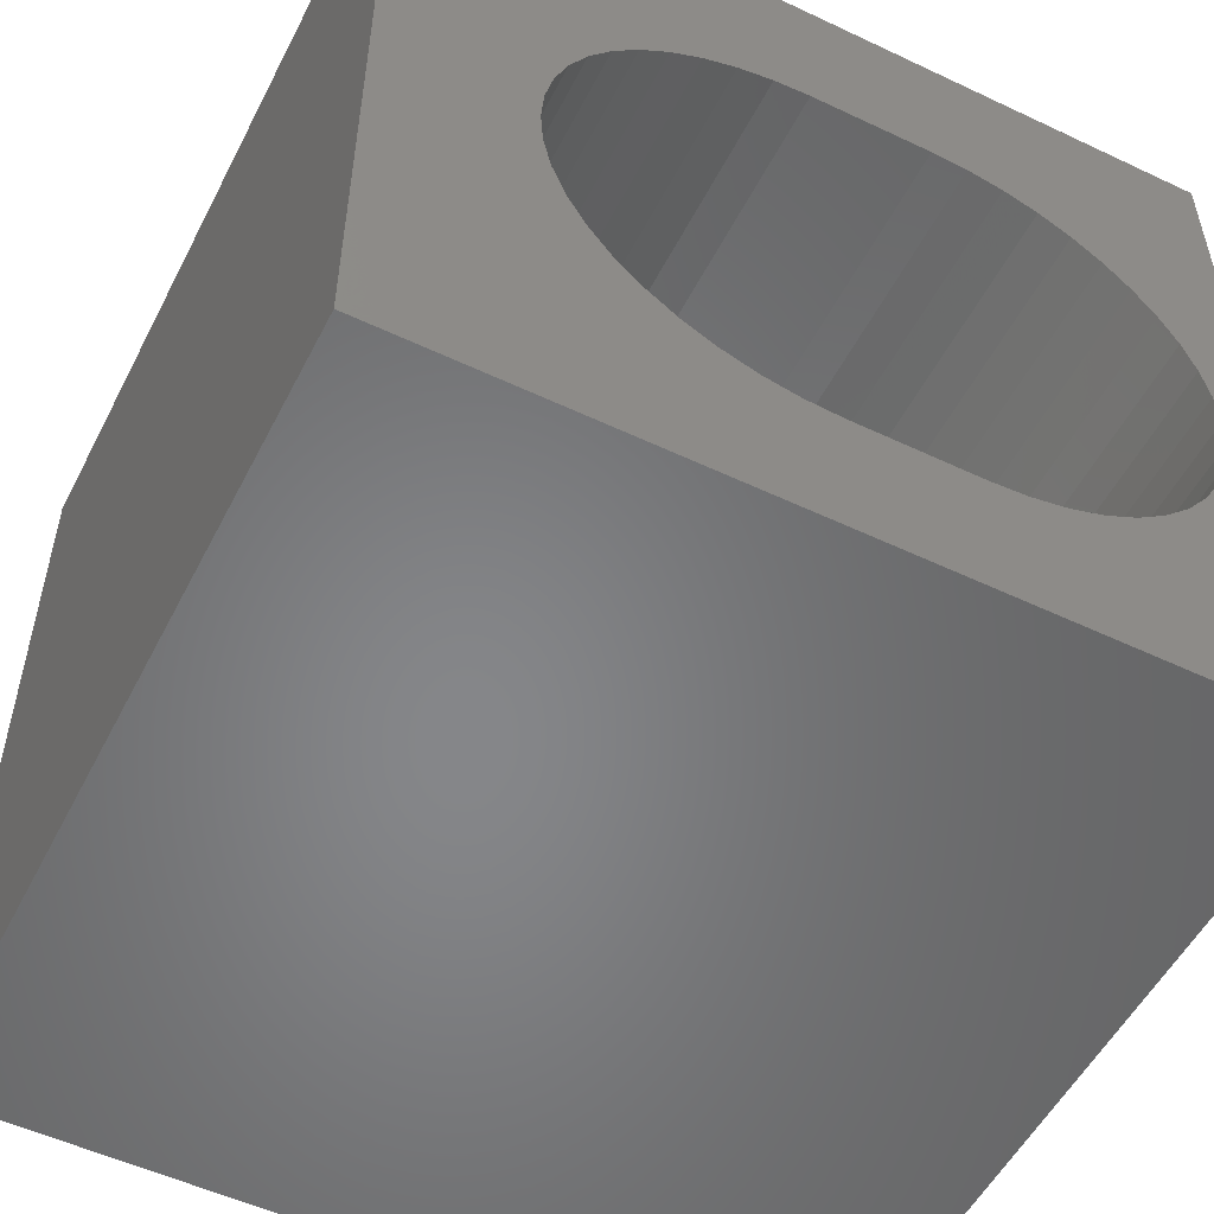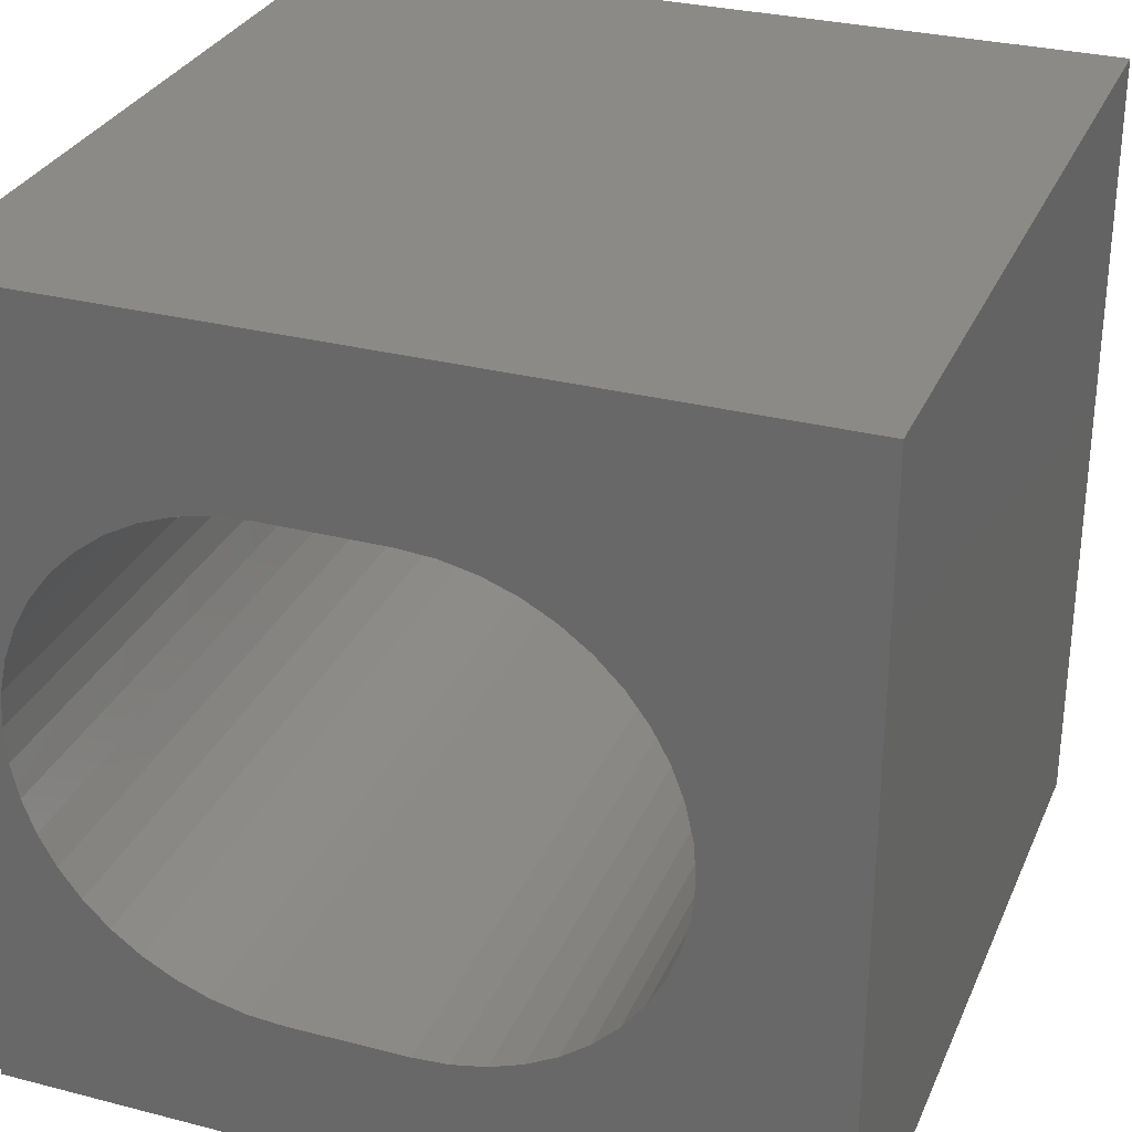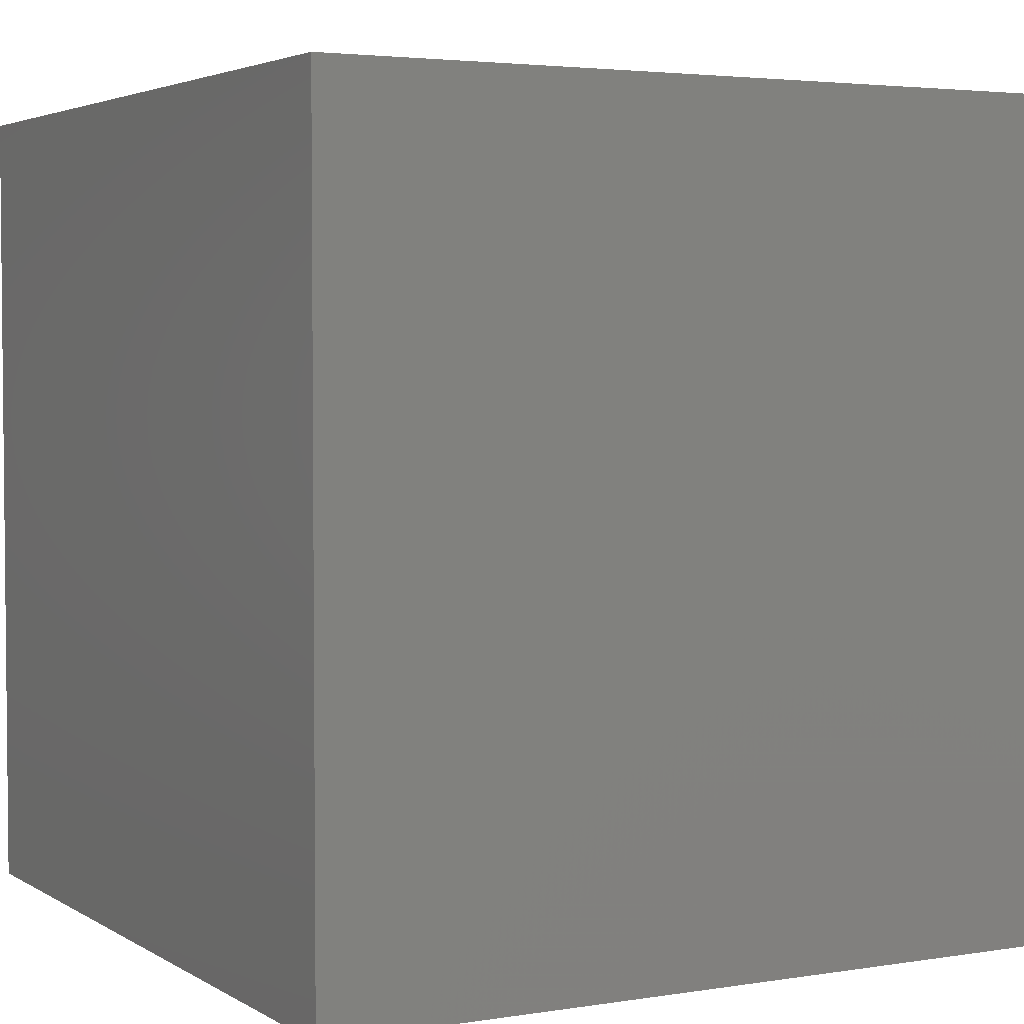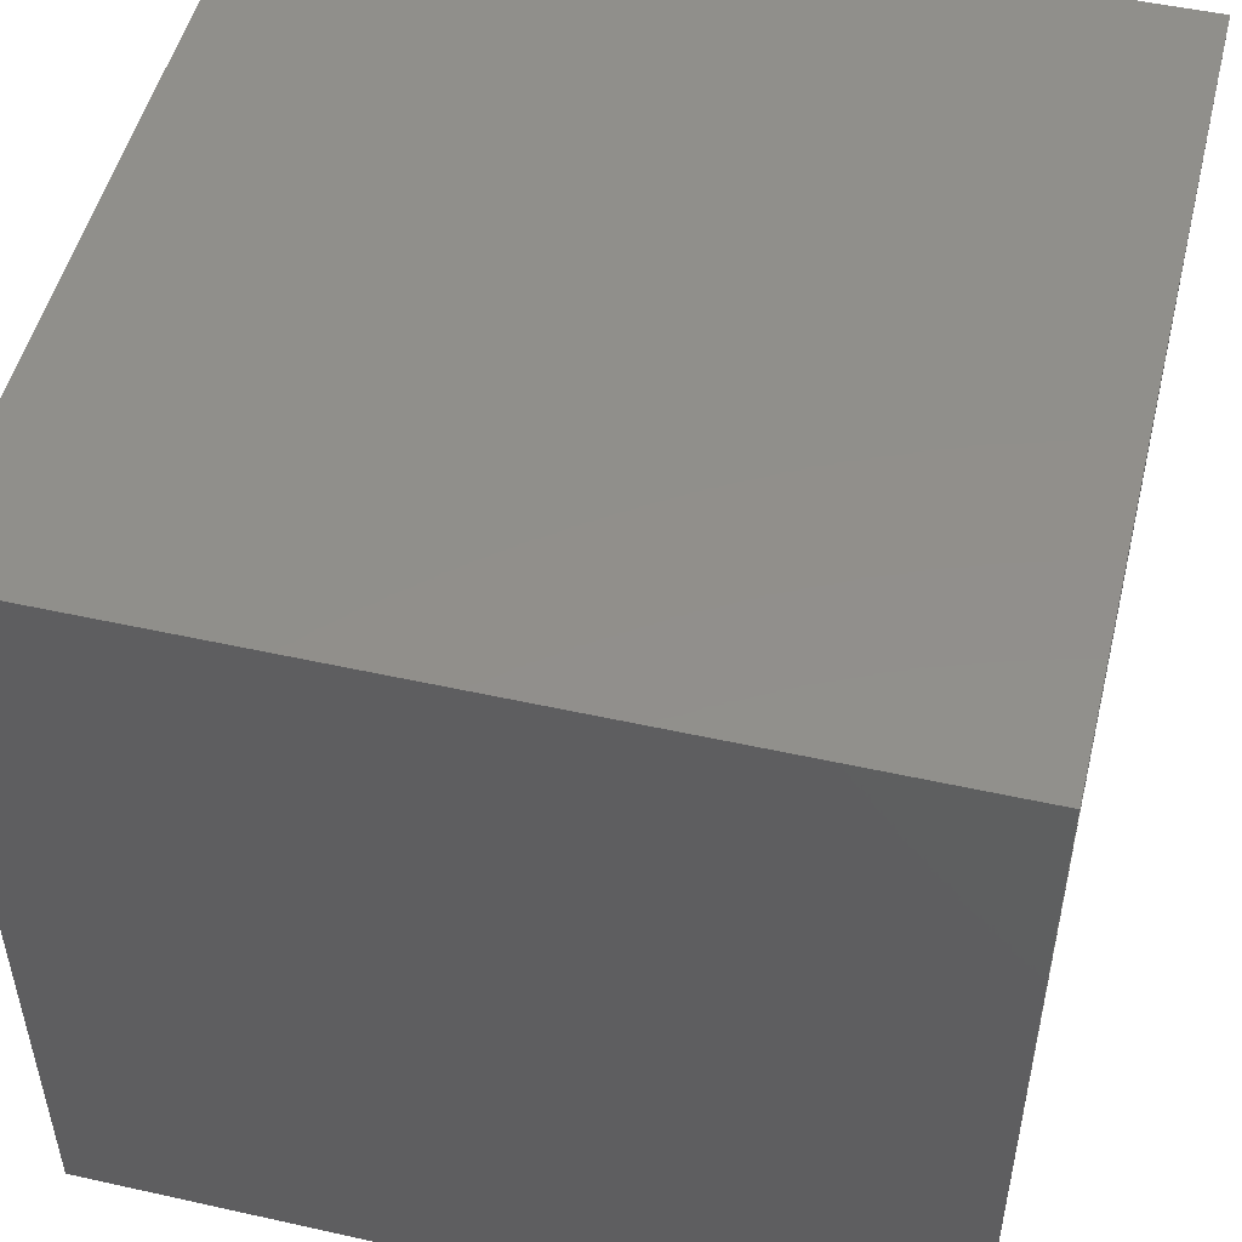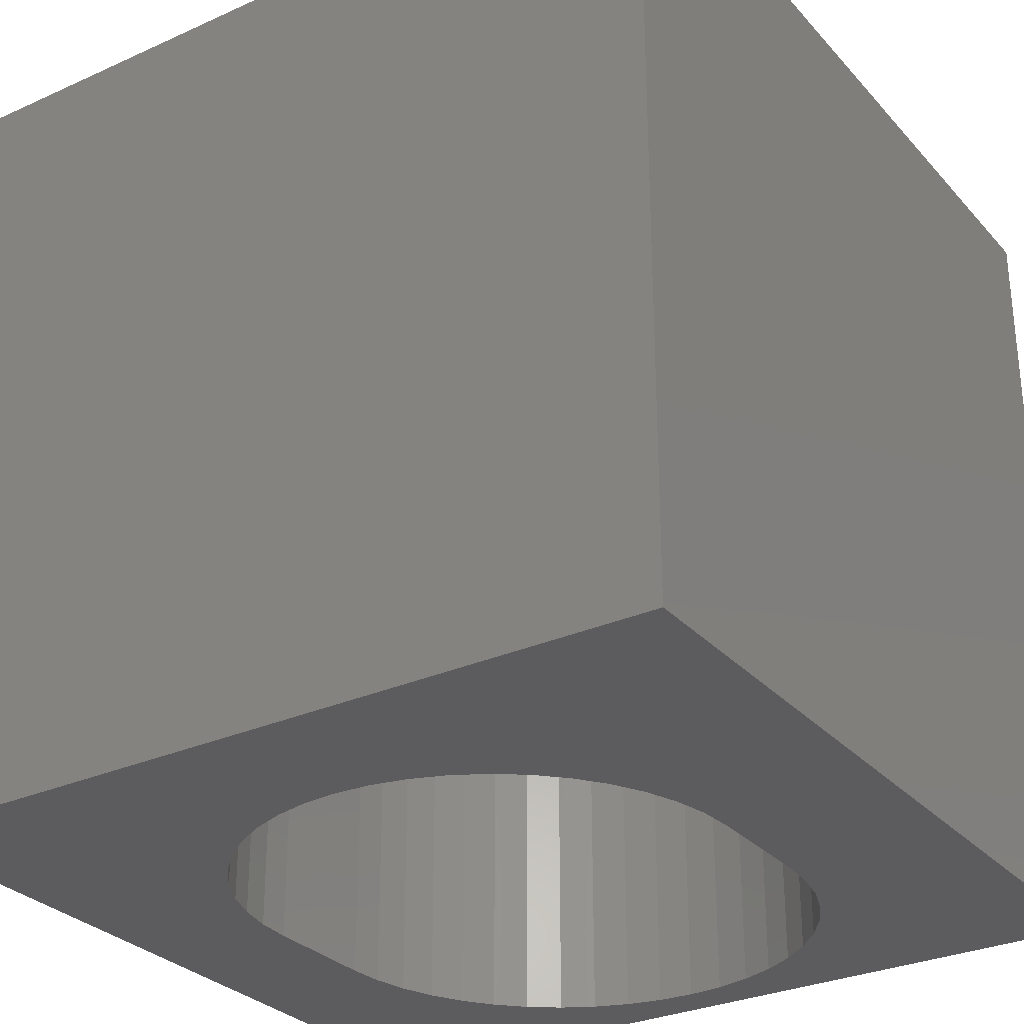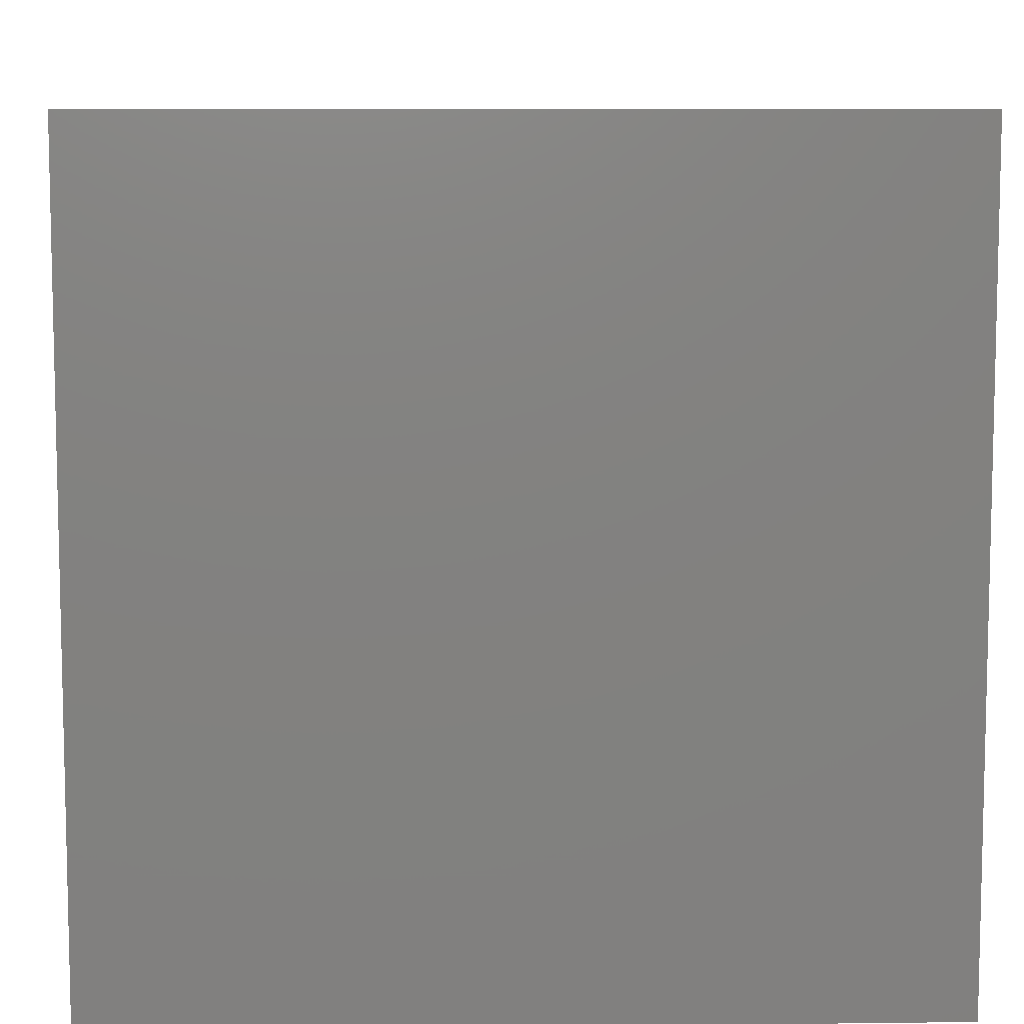
<metadata>
{"format":"stl","ext":"stl","renderer":"f3d","projection":"perspective","resolution":1024,"background":"white","views":[{"elev":-53.4,"azim":153.2,"up":"+Y"},{"elev":30.1,"azim":20.6,"up":"+Y"},{"elev":3.5,"azim":151.4,"up":"+Z"},{"elev":50.7,"azim":-76.3,"up":"+Y"},{"elev":-29.8,"azim":123.4,"up":"+Z"},{"elev":8.4,"azim":88.1,"up":"+Y"}]}
</metadata>
<code>
# stl→obj: 100 verts, 200 faces
v 0 10 10
v 0 10 0
v 0 0 10
v 0 0 0
v 8.197 4.395 10
v 8.102 3.962 10
v 10 0 10
v 7.948 3.547 10
v 1.305 6.869 10
v 1.618 7.182 10
v 6.803 7.447 10
v 7.157 7.182 10
v 10 10 10
v 7.47 6.869 10
v 7.736 6.514 10
v 7.736 3.159 10
v 7.47 2.804 10
v 7.157 2.491 10
v 6.803 2.226 10
v 6.414 2.014 10
v 5.999 1.859 10
v 3.65 1.733 10
v 5.125 1.733 10
v 5.567 1.765 10
v 1.973 7.447 10
v 2.361 7.659 10
v 2.776 7.814 10
v 8.228 4.837 10
v 8.197 5.278 10
v 3.209 1.765 10
v 2.776 1.859 10
v 2.361 2.014 10
v 0.6728 5.711 10
v 0.8276 6.126 10
v 1.04 6.514 10
v 5.567 7.908 10
v 5.999 7.814 10
v 6.414 7.659 10
v 7.948 6.126 10
v 8.102 5.711 10
v 1.973 2.226 10
v 1.618 2.491 10
v 1.305 2.804 10
v 0.6728 3.962 10
v 0.5787 4.395 10
v 0.5471 4.837 10
v 0.5787 5.278 10
v 3.209 7.908 10
v 3.65 7.94 10
v 5.125 7.94 10
v 1.04 3.159 10
v 0.8276 3.547 10
v 10 10 0
v 10 0 0
v 0.6728 3.962 0
v 0.8276 3.547 0
v 1.04 3.159 0
v 1.305 2.804 0
v 1.618 2.491 0
v 6.414 7.659 0
v 5.999 7.814 0
v 1.305 6.869 0
v 1.618 7.182 0
v 1.973 7.447 0
v 1.973 2.226 0
v 2.361 2.014 0
v 2.776 1.859 0
v 7.47 6.869 0
v 7.157 7.182 0
v 6.803 7.447 0
v 3.209 1.765 0
v 3.65 1.733 0
v 5.125 1.733 0
v 3.209 7.908 0
v 2.776 7.814 0
v 2.361 7.659 0
v 1.04 6.514 0
v 0.8276 6.126 0
v 0.6728 5.711 0
v 0.5787 5.278 0
v 0.5471 4.837 0
v 0.5787 4.395 0
v 5.567 1.765 0
v 5.999 1.859 0
v 6.414 2.014 0
v 6.803 2.226 0
v 7.157 2.491 0
v 7.47 2.804 0
v 7.736 3.159 0
v 7.948 3.547 0
v 8.102 3.962 0
v 5.567 7.908 0
v 5.125 7.94 0
v 3.65 7.94 0
v 8.197 4.395 0
v 8.228 4.837 0
v 8.197 5.278 0
v 8.102 5.711 0
v 7.948 6.126 0
v 7.736 6.514 0
f 1 2 3
f 3 2 4
f 5 6 7
f 7 6 8
f 1 9 10
f 11 12 13
f 13 12 14
f 13 14 15
f 8 16 7
f 7 16 17
f 7 17 18
f 18 19 7
f 7 19 20
f 7 20 21
f 22 3 23
f 23 3 7
f 23 7 24
f 24 7 21
f 10 25 1
f 1 25 26
f 1 26 27
f 5 7 28
f 28 7 13
f 28 13 29
f 22 30 3
f 3 30 31
f 3 31 32
f 33 34 1
f 1 34 35
f 1 35 9
f 36 37 13
f 13 37 38
f 13 38 11
f 15 39 13
f 13 39 40
f 13 40 29
f 32 41 3
f 3 41 42
f 3 42 43
f 44 45 3
f 3 45 46
f 3 46 1
f 1 46 47
f 1 47 33
f 27 48 1
f 1 48 49
f 1 49 13
f 13 49 50
f 13 50 36
f 43 51 3
f 3 51 52
f 3 52 44
f 53 13 54
f 54 13 7
f 55 56 4
f 56 57 4
f 4 57 58
f 4 58 59
f 53 60 61
f 62 2 63
f 63 2 64
f 59 65 4
f 4 65 66
f 4 66 67
f 68 69 53
f 53 69 70
f 53 70 60
f 67 71 4
f 4 71 72
f 4 72 54
f 54 72 73
f 74 75 2
f 2 75 76
f 2 76 64
f 62 77 2
f 2 77 78
f 2 78 79
f 79 80 2
f 2 80 81
f 2 81 4
f 4 81 82
f 4 82 55
f 73 83 54
f 54 83 84
f 54 84 85
f 85 86 54
f 54 86 87
f 54 87 88
f 88 89 54
f 54 89 90
f 54 90 91
f 61 92 53
f 53 92 93
f 53 93 2
f 2 93 94
f 2 94 74
f 91 95 54
f 54 95 96
f 54 96 53
f 53 96 97
f 53 97 98
f 98 99 53
f 53 99 100
f 53 100 68
f 13 53 1
f 1 53 2
f 54 7 4
f 4 7 3
f 94 49 48
f 94 48 74
f 74 48 27
f 74 27 75
f 75 27 26
f 75 26 76
f 76 26 25
f 76 25 64
f 64 25 10
f 64 10 63
f 63 10 9
f 63 9 62
f 62 9 35
f 62 35 77
f 77 35 34
f 77 34 78
f 78 34 33
f 78 33 79
f 79 33 47
f 79 47 80
f 80 47 46
f 80 46 81
f 81 46 45
f 81 45 82
f 82 45 44
f 82 44 55
f 55 44 52
f 55 52 56
f 56 52 51
f 56 51 57
f 57 51 43
f 57 43 58
f 58 43 42
f 58 42 59
f 59 42 41
f 59 41 65
f 65 41 32
f 65 32 66
f 66 32 31
f 66 31 67
f 67 31 30
f 67 30 71
f 71 30 22
f 71 22 72
f 94 93 49
f 49 93 50
f 73 23 24
f 73 24 83
f 83 24 21
f 83 21 84
f 84 21 20
f 84 20 85
f 85 20 19
f 85 19 86
f 86 19 18
f 86 18 87
f 87 18 17
f 87 17 88
f 88 17 16
f 88 16 89
f 89 16 8
f 89 8 90
f 90 8 6
f 90 6 91
f 91 6 5
f 91 5 95
f 95 5 28
f 95 28 96
f 96 28 29
f 96 29 97
f 97 29 40
f 97 40 98
f 98 40 39
f 98 39 99
f 99 39 15
f 99 15 100
f 100 15 14
f 100 14 68
f 68 14 12
f 68 12 69
f 69 12 11
f 69 11 70
f 70 11 38
f 70 38 60
f 60 38 37
f 60 37 61
f 61 37 36
f 61 36 92
f 92 36 50
f 92 50 93
f 73 72 23
f 23 72 22

</code>
